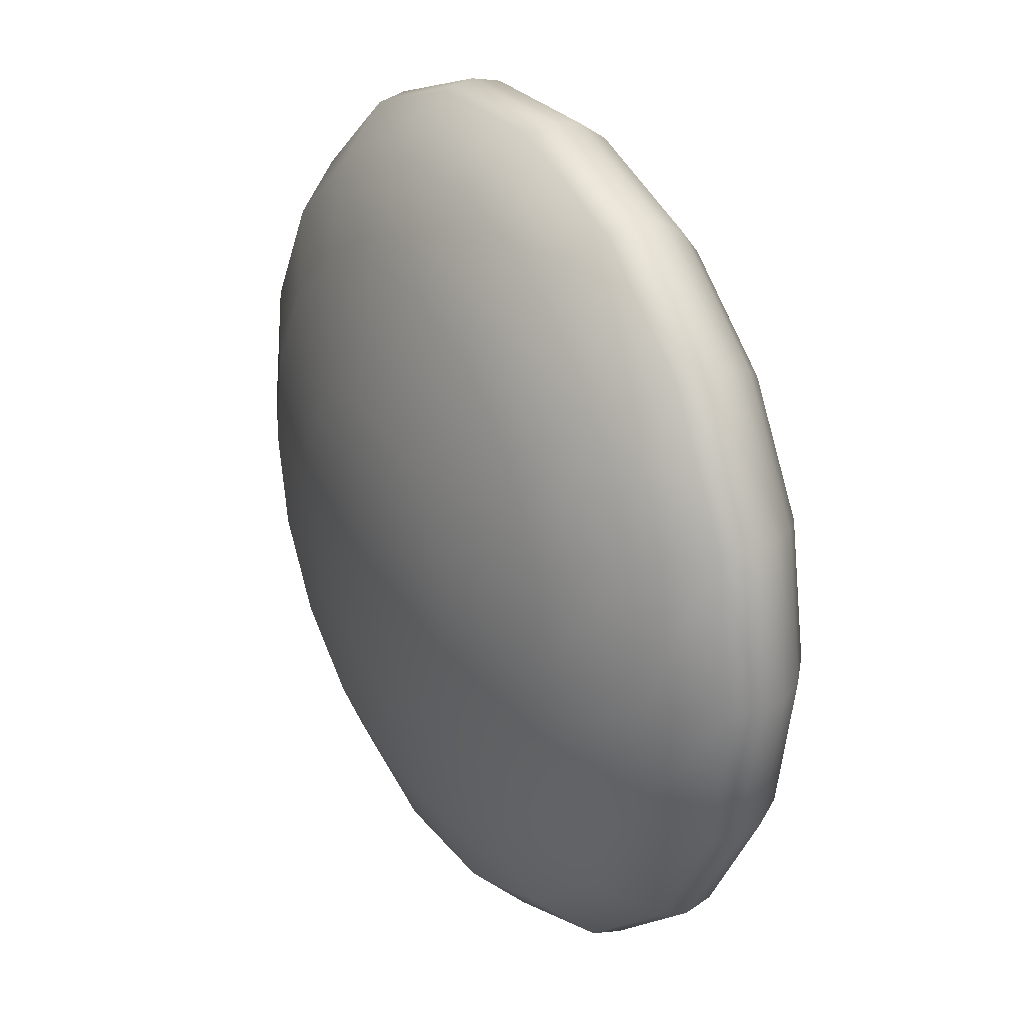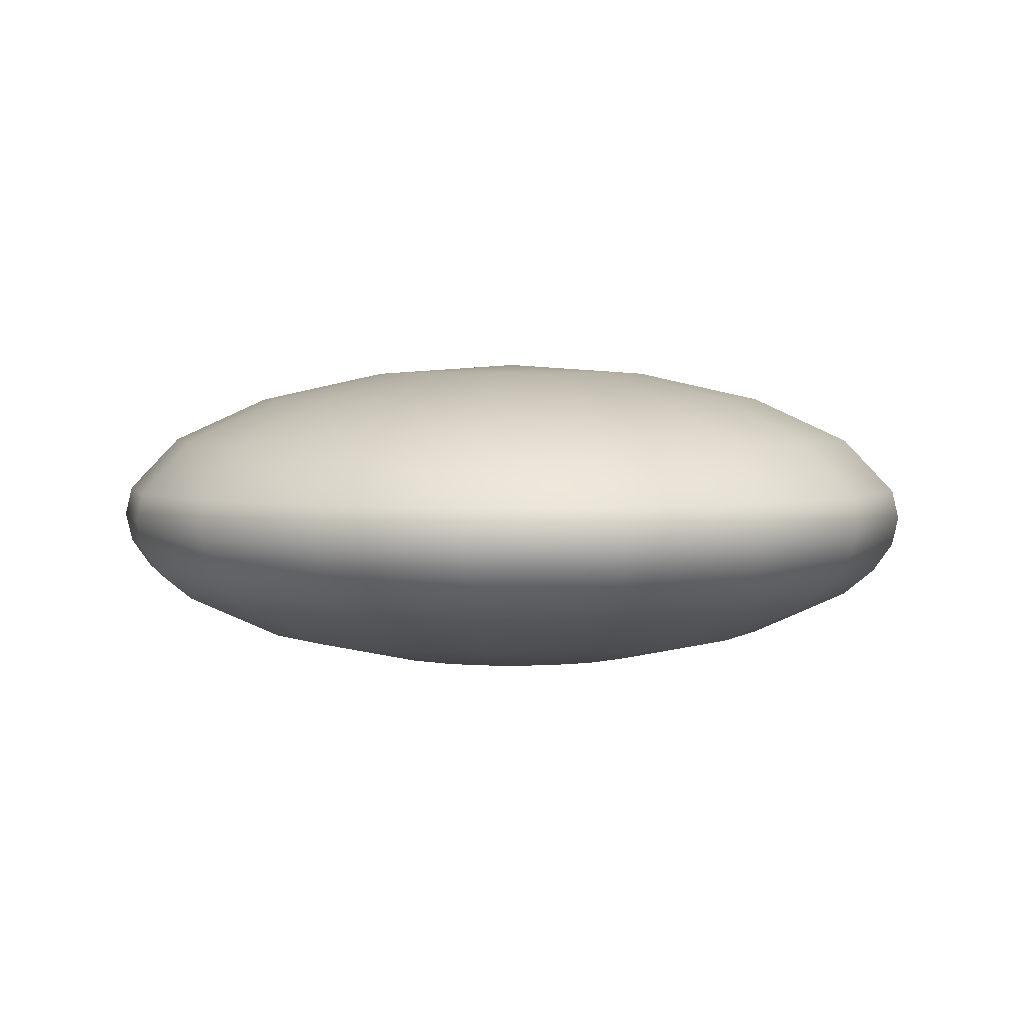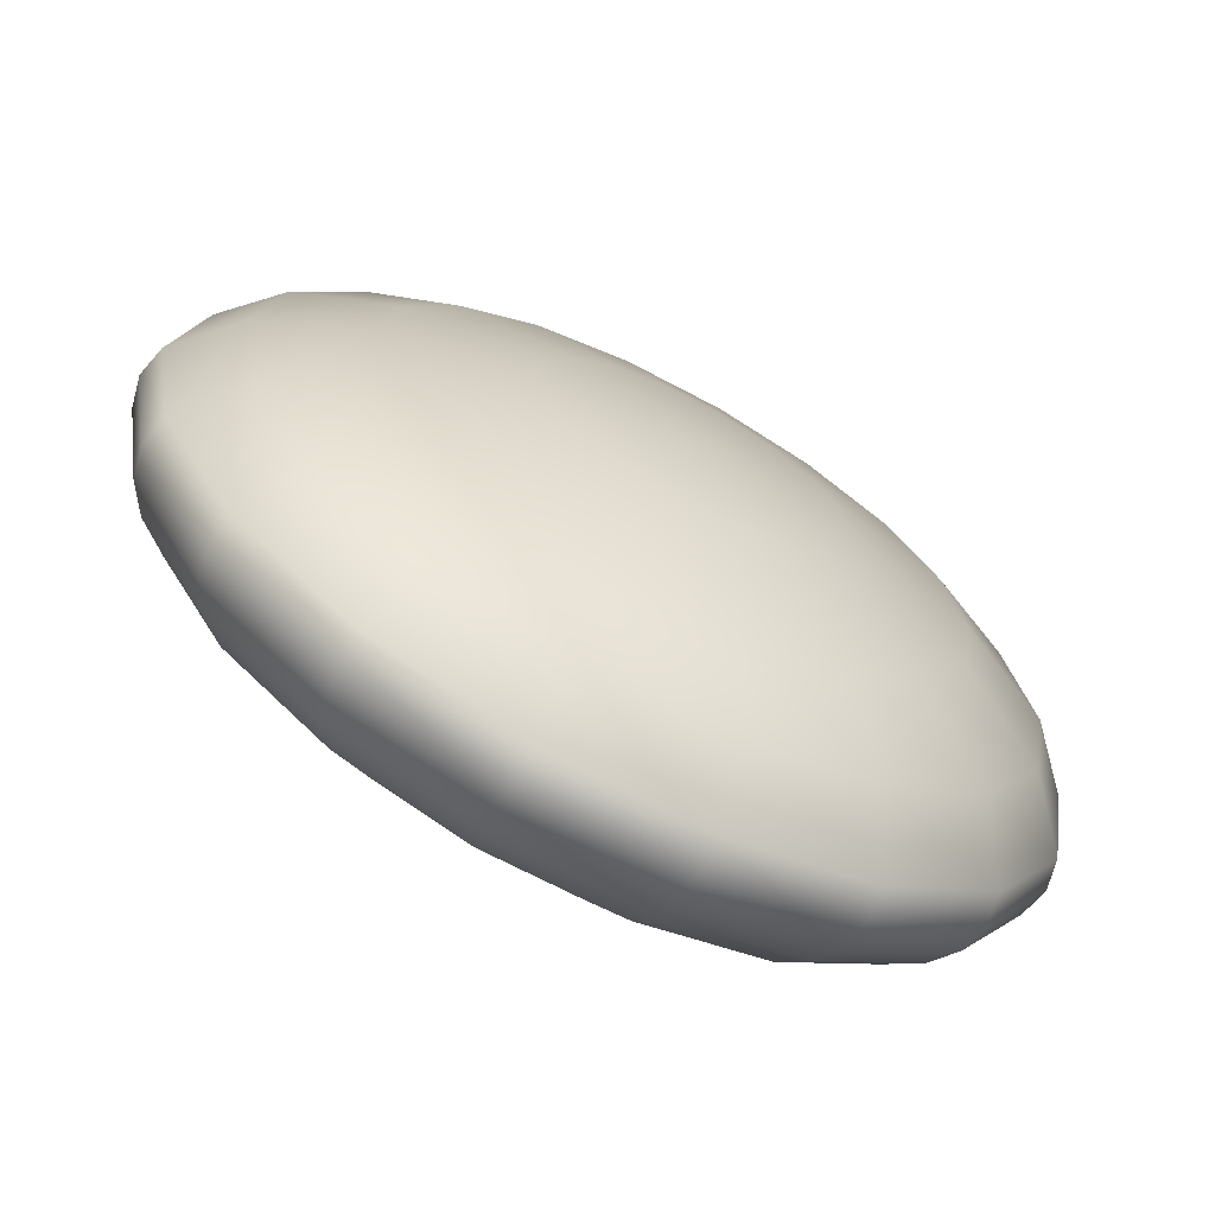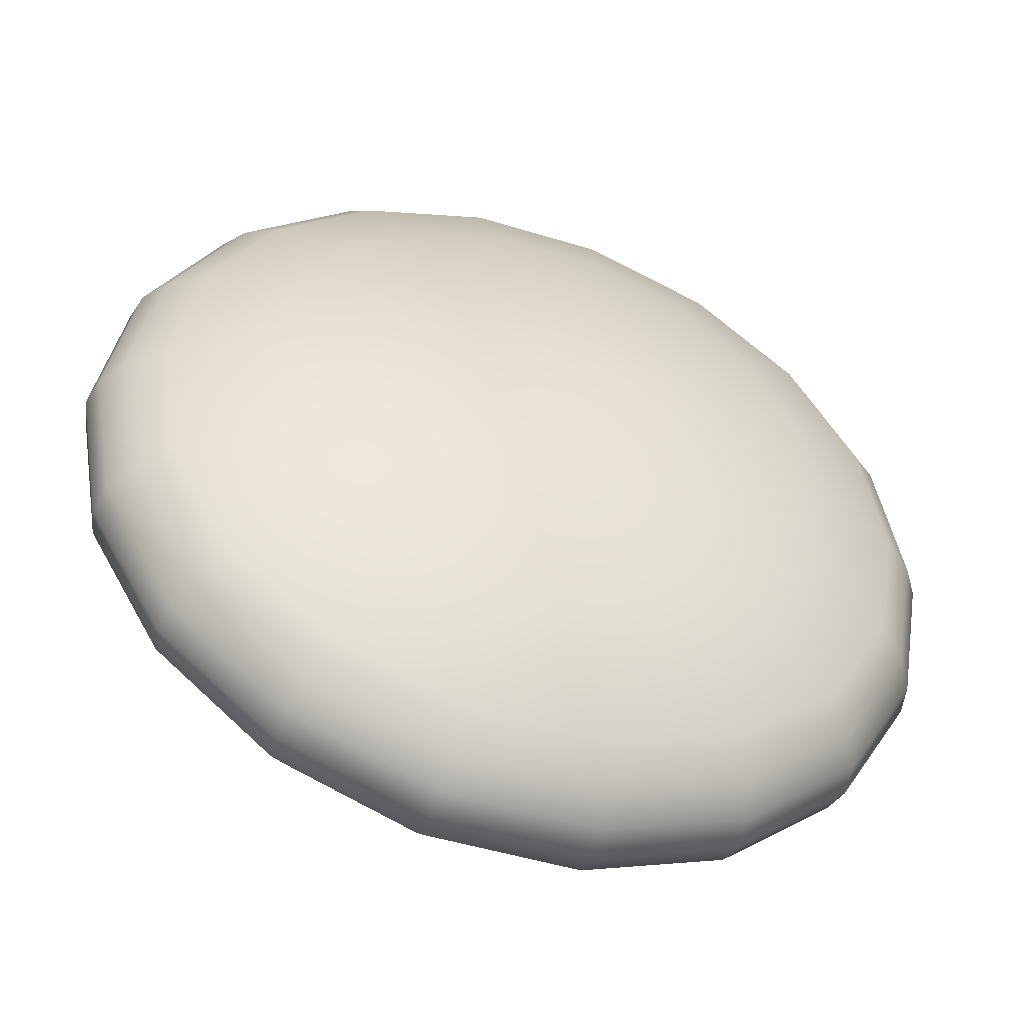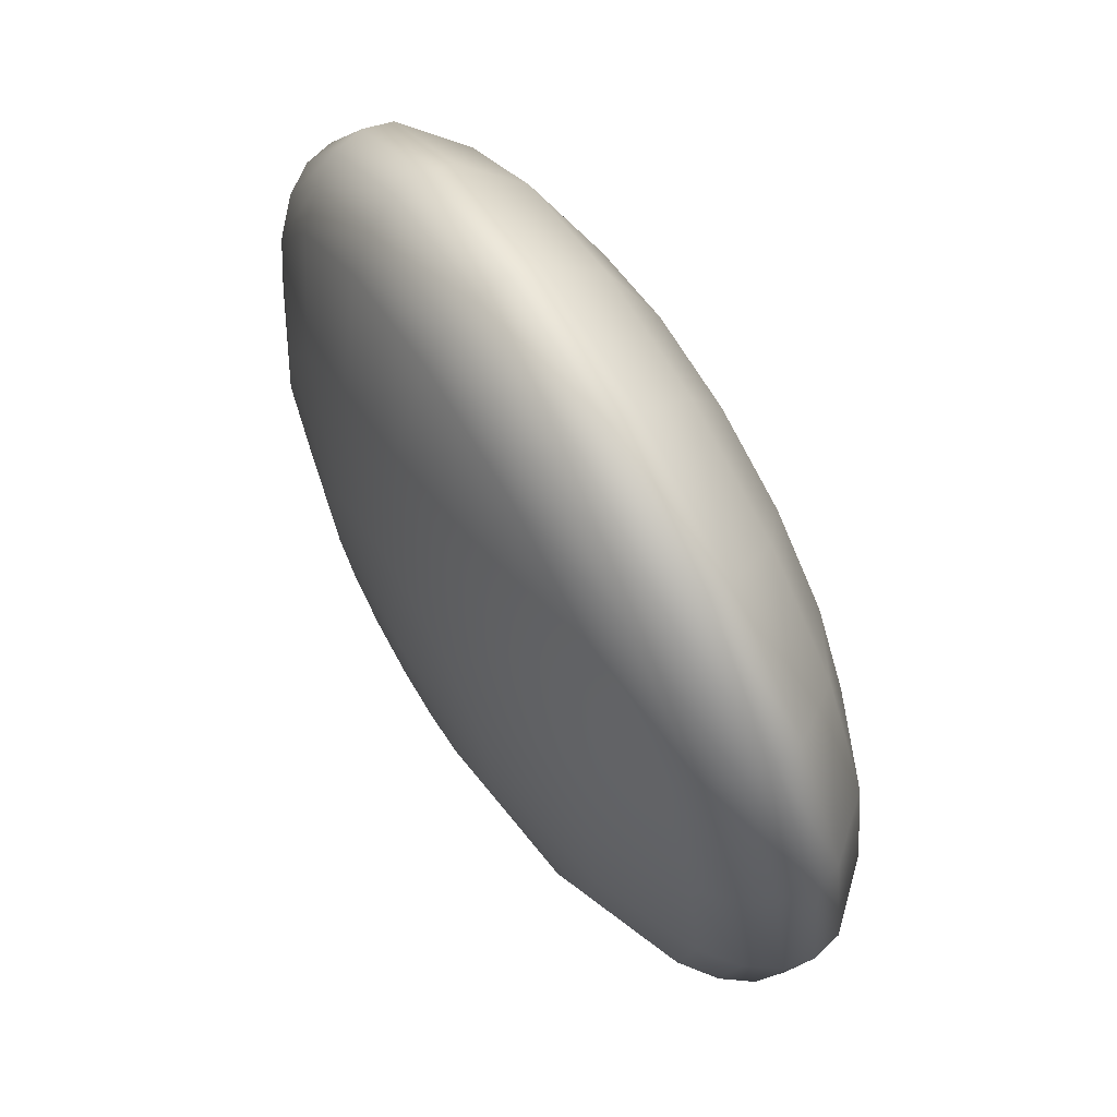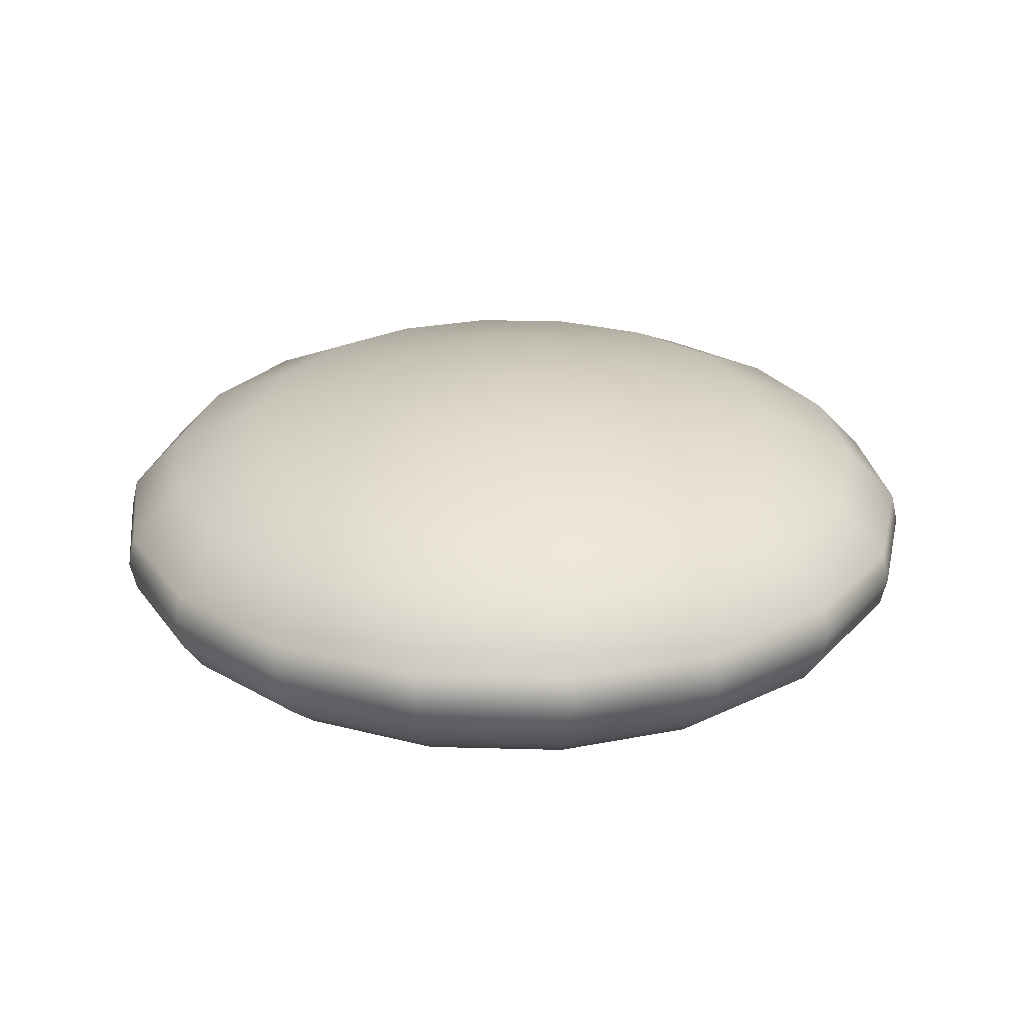
<metadata>
{"format":"obj","ext":"obj","renderer":"f3d","projection":"perspective","resolution":1024,"background":"white","views":[{"elev":27.3,"azim":-119.9,"up":"+Z"},{"elev":3.3,"azim":-104.3,"up":"+Y"},{"elev":-68.7,"azim":151.9,"up":"+Z"},{"elev":-48.5,"azim":-19.0,"up":"+Z"},{"elev":68.0,"azim":59.3,"up":"+Z"},{"elev":25.8,"azim":-117.5,"up":"+Y"}]}
</metadata>
<code>
g default
v 0.03214 -0.03609 -0.0117
v 0.0262 -0.03609 -0.02199
v 0.0171 -0.03609 -0.02962
v 0.005939 -0.03609 -0.03368
v -0.005939 -0.03609 -0.03368
v -0.0171 -0.03609 -0.02962
v -0.0262 -0.03609 -0.02199
v -0.03214 -0.03609 -0.0117
v -0.0342 -0.03609 -0
v -0.03214 -0.03609 0.0117
v -0.0262 -0.03609 0.02199
v -0.0171 -0.03609 0.02962
v -0.005939 -0.03609 0.03368
v 0.005939 -0.03609 0.03368
v 0.0171 -0.03609 0.02962
v 0.0262 -0.03609 0.02199
v 0.03214 -0.03609 0.0117
v 0.0342 -0.03609 0
v 0.0604 -0.02942 -0.02199
v 0.04924 -0.02942 -0.04132
v 0.03214 -0.02942 -0.05567
v 0.01116 -0.02942 -0.0633
v -0.01116 -0.02942 -0.0633
v -0.03214 -0.02942 -0.05567
v -0.04924 -0.02942 -0.04132
v -0.0604 -0.02942 -0.02199
v -0.06428 -0.02942 -0
v -0.0604 -0.02942 0.02199
v -0.04924 -0.02942 0.04132
v -0.03214 -0.02942 0.05567
v -0.01116 -0.02942 0.0633
v 0.01116 -0.02942 0.0633
v 0.03214 -0.02942 0.05567
v 0.04924 -0.02942 0.04132
v 0.0604 -0.02942 0.02199
v 0.06428 -0.02942 0
v 0.08138 -0.0192 -0.02962
v 0.06634 -0.0192 -0.05567
v 0.0433 -0.0192 -0.075
v 0.01504 -0.0192 -0.08529
v -0.01504 -0.0192 -0.08529
v -0.0433 -0.0192 -0.075
v -0.06634 -0.0192 -0.05567
v -0.08138 -0.0192 -0.02962
v -0.0866 -0.0192 -0
v -0.08138 -0.0192 0.02962
v -0.06634 -0.0192 0.05567
v -0.0433 -0.0192 0.075
v -0.01504 -0.0192 0.08529
v 0.01504 -0.0192 0.08529
v 0.0433 -0.0192 0.075
v 0.06634 -0.0192 0.05567
v 0.08138 -0.0192 0.02962
v 0.0866 -0.0192 0
v 0.0883 -0.01314 -0.03214
v 0.07198 -0.01314 -0.0604
v 0.04698 -0.01314 -0.08138
v 0.01632 -0.01314 -0.09254
v -0.01632 -0.01314 -0.09254
v -0.04698 -0.01314 -0.08138
v -0.07198 -0.01314 -0.0604
v -0.0883 -0.01314 -0.03214
v -0.09397 -0.01314 -0
v -0.0883 -0.01314 0.03214
v -0.07198 -0.01314 0.0604
v -0.04698 -0.01314 0.08138
v -0.01632 -0.01314 0.09254
v 0.01632 -0.01314 0.09254
v 0.04698 -0.01314 0.08138
v 0.07198 -0.01314 0.0604
v 0.0883 -0.01314 0.03214
v 0.09397 -0.01314 0
v 0.09254 -0.006669 -0.03368
v 0.07544 -0.006669 -0.0633
v 0.04924 -0.006669 -0.08529
v 0.0171 -0.006669 -0.09699
v -0.0171 -0.006669 -0.09699
v -0.04924 -0.006669 -0.08529
v -0.07544 -0.006669 -0.0633
v -0.09254 -0.006669 -0.03368
v -0.09848 -0.006669 -0
v -0.09254 -0.006669 0.03368
v -0.07544 -0.006669 0.0633
v -0.04924 -0.006669 0.08529
v -0.0171 -0.006669 0.09699
v 0.0171 -0.006669 0.09699
v 0.04924 -0.006669 0.08529
v 0.07544 -0.006669 0.0633
v 0.09254 -0.006669 0.03368
v 0.09848 -0.006669 0
v 0.09397 0 -0.0342
v 0.0766 0 -0.06428
v 0.05 0 -0.0866
v 0.01736 0 -0.09848
v -0.01736 0 -0.09848
v -0.05 0 -0.0866
v -0.0766 0 -0.06428
v -0.09397 0 -0.0342
v -0.1 0 -0
v -0.09397 0 0.0342
v -0.0766 0 0.06428
v -0.05 0 0.0866
v -0.01736 0 0.09848
v 0.01736 0 0.09848
v 0.05 0 0.0866
v 0.0766 0 0.06428
v 0.09397 0 0.0342
v 0.1 0 0
v 0.09254 0.006669 -0.03368
v 0.07544 0.006669 -0.0633
v 0.04924 0.006669 -0.08529
v 0.0171 0.006669 -0.09699
v -0.0171 0.006669 -0.09699
v -0.04924 0.006669 -0.08529
v -0.07544 0.006669 -0.0633
v -0.09254 0.006669 -0.03368
v -0.09848 0.006669 -0
v -0.09254 0.006669 0.03368
v -0.07544 0.006669 0.0633
v -0.04924 0.006669 0.08529
v -0.0171 0.006669 0.09699
v 0.0171 0.006669 0.09699
v 0.04924 0.006669 0.08529
v 0.07544 0.006669 0.0633
v 0.09254 0.006669 0.03368
v 0.09848 0.006669 0
v 0.08138 0.0192 -0.02962
v 0.06634 0.0192 -0.05567
v 0.0433 0.0192 -0.075
v 0.01504 0.0192 -0.08529
v -0.01504 0.0192 -0.08529
v -0.0433 0.0192 -0.075
v -0.06634 0.0192 -0.05567
v -0.08138 0.0192 -0.02962
v -0.0866 0.0192 -0
v -0.08138 0.0192 0.02962
v -0.06634 0.0192 0.05567
v -0.0433 0.0192 0.075
v -0.01504 0.0192 0.08529
v 0.01504 0.0192 0.08529
v 0.0433 0.0192 0.075
v 0.06634 0.0192 0.05567
v 0.08138 0.0192 0.02962
v 0.0866 0.0192 0
v 0.0604 0.02942 -0.02199
v 0.04924 0.02942 -0.04132
v 0.03214 0.02942 -0.05567
v 0.01116 0.02942 -0.0633
v -0.01116 0.02942 -0.0633
v -0.03214 0.02942 -0.05567
v -0.04924 0.02942 -0.04132
v -0.0604 0.02942 -0.02199
v -0.06428 0.02942 -0
v -0.0604 0.02942 0.02199
v -0.04924 0.02942 0.04132
v -0.03214 0.02942 0.05567
v -0.01116 0.02942 0.0633
v 0.01116 0.02942 0.0633
v 0.03214 0.02942 0.05567
v 0.04924 0.02942 0.04132
v 0.0604 0.02942 0.02199
v 0.06428 0.02942 0
v 0.03214 0.03609 -0.0117
v 0.0262 0.03609 -0.02199
v 0.0171 0.03609 -0.02962
v 0.005939 0.03609 -0.03368
v -0.005939 0.03609 -0.03368
v -0.0171 0.03609 -0.02962
v -0.0262 0.03609 -0.02199
v -0.03214 0.03609 -0.0117
v -0.0342 0.03609 -0
v -0.03214 0.03609 0.0117
v -0.0262 0.03609 0.02199
v -0.0171 0.03609 0.02962
v -0.005939 0.03609 0.03368
v 0.005939 0.03609 0.03368
v 0.0171 0.03609 0.02962
v 0.0262 0.03609 0.02199
v 0.03214 0.03609 0.0117
v 0.0342 0.03609 0
v 0 -0.03841 0
v 0 0.03841 0
g polySurface6
f 2 1 181
f 3 2 181
f 4 3 181
f 5 4 181
f 6 5 181
f 7 6 181
f 8 7 181
f 9 8 181
f 10 9 181
f 11 10 181
f 12 11 181
f 13 12 181
f 14 13 181
f 15 14 181
f 16 15 181
f 17 16 181
f 18 17 181
f 1 18 181
f 2 20 19 1
f 3 21 20 2
f 4 22 21 3
f 5 23 22 4
f 6 24 23 5
f 7 25 24 6
f 8 26 25 7
f 9 27 26 8
f 10 28 27 9
f 11 29 28 10
f 12 30 29 11
f 13 31 30 12
f 14 32 31 13
f 15 33 32 14
f 16 34 33 15
f 17 35 34 16
f 18 36 35 17
f 1 19 36 18
f 20 38 37 19
f 21 39 38 20
f 22 40 39 21
f 23 41 40 22
f 24 42 41 23
f 25 43 42 24
f 26 44 43 25
f 27 45 44 26
f 28 46 45 27
f 29 47 46 28
f 30 48 47 29
f 31 49 48 30
f 32 50 49 31
f 33 51 50 32
f 34 52 51 33
f 35 53 52 34
f 36 54 53 35
f 19 37 54 36
f 37 38 56 55
f 38 39 57 56
f 39 40 58 57
f 40 41 59 58
f 41 42 60 59
f 42 43 61 60
f 43 44 62 61
f 44 45 63 62
f 45 46 64 63
f 46 47 65 64
f 47 48 66 65
f 48 49 67 66
f 49 50 68 67
f 50 51 69 68
f 51 52 70 69
f 52 53 71 70
f 53 54 72 71
f 54 37 55 72
f 55 56 74 73
f 56 57 75 74
f 57 58 76 75
f 58 59 77 76
f 59 60 78 77
f 60 61 79 78
f 61 62 80 79
f 62 63 81 80
f 63 64 82 81
f 64 65 83 82
f 65 66 84 83
f 66 67 85 84
f 67 68 86 85
f 68 69 87 86
f 69 70 88 87
f 70 71 89 88
f 71 72 90 89
f 72 55 73 90
f 73 74 92 91
f 74 75 93 92
f 75 76 94 93
f 76 77 95 94
f 77 78 96 95
f 78 79 97 96
f 79 80 98 97
f 80 81 99 98
f 81 82 100 99
f 82 83 101 100
f 83 84 102 101
f 84 85 103 102
f 85 86 104 103
f 86 87 105 104
f 87 88 106 105
f 88 89 107 106
f 89 90 108 107
f 90 73 91 108
f 91 92 110 109
f 92 93 111 110
f 93 94 112 111
f 94 95 113 112
f 95 96 114 113
f 96 97 115 114
f 97 98 116 115
f 98 99 117 116
f 99 100 118 117
f 100 101 119 118
f 101 102 120 119
f 102 103 121 120
f 103 104 122 121
f 104 105 123 122
f 105 106 124 123
f 106 107 125 124
f 107 108 126 125
f 108 91 109 126
f 110 128 127 109
f 111 129 128 110
f 112 130 129 111
f 113 131 130 112
f 114 132 131 113
f 115 133 132 114
f 116 134 133 115
f 117 135 134 116
f 118 136 135 117
f 119 137 136 118
f 120 138 137 119
f 121 139 138 120
f 122 140 139 121
f 123 141 140 122
f 124 142 141 123
f 125 143 142 124
f 126 144 143 125
f 109 127 144 126
f 128 146 145 127
f 129 147 146 128
f 130 148 147 129
f 131 149 148 130
f 132 150 149 131
f 133 151 150 132
f 134 152 151 133
f 135 153 152 134
f 136 154 153 135
f 137 155 154 136
f 138 156 155 137
f 139 157 156 138
f 140 158 157 139
f 141 159 158 140
f 142 160 159 141
f 143 161 160 142
f 144 162 161 143
f 127 145 162 144
f 146 164 163 145
f 147 165 164 146
f 148 166 165 147
f 149 167 166 148
f 150 168 167 149
f 151 169 168 150
f 152 170 169 151
f 153 171 170 152
f 154 172 171 153
f 155 173 172 154
f 156 174 173 155
f 157 175 174 156
f 158 176 175 157
f 159 177 176 158
f 160 178 177 159
f 161 179 178 160
f 162 180 179 161
f 145 163 180 162
f 164 182 163
f 165 182 164
f 166 182 165
f 167 182 166
f 168 182 167
f 169 182 168
f 170 182 169
f 171 182 170
f 172 182 171
f 173 182 172
f 174 182 173
f 175 182 174
f 176 182 175
f 177 182 176
f 178 182 177
f 179 182 178
f 180 182 179
f 163 182 180

</code>
